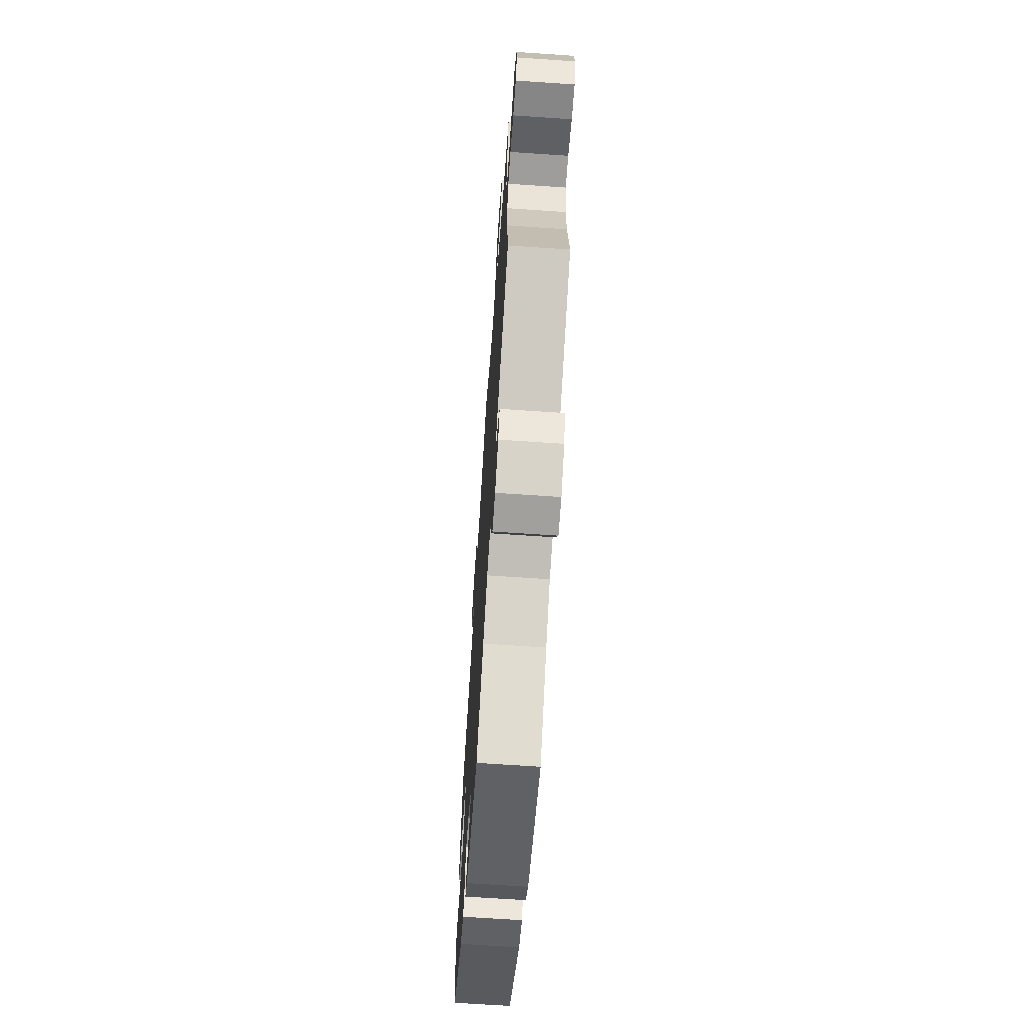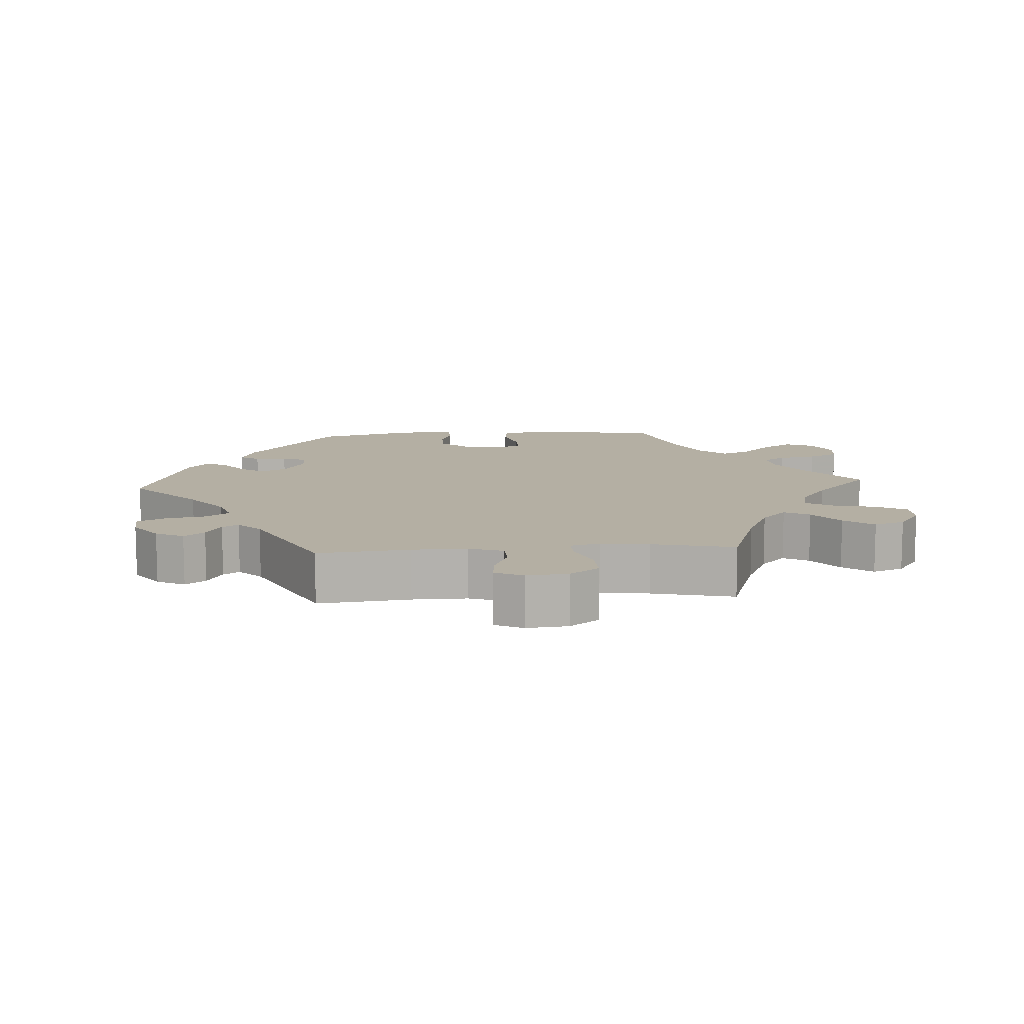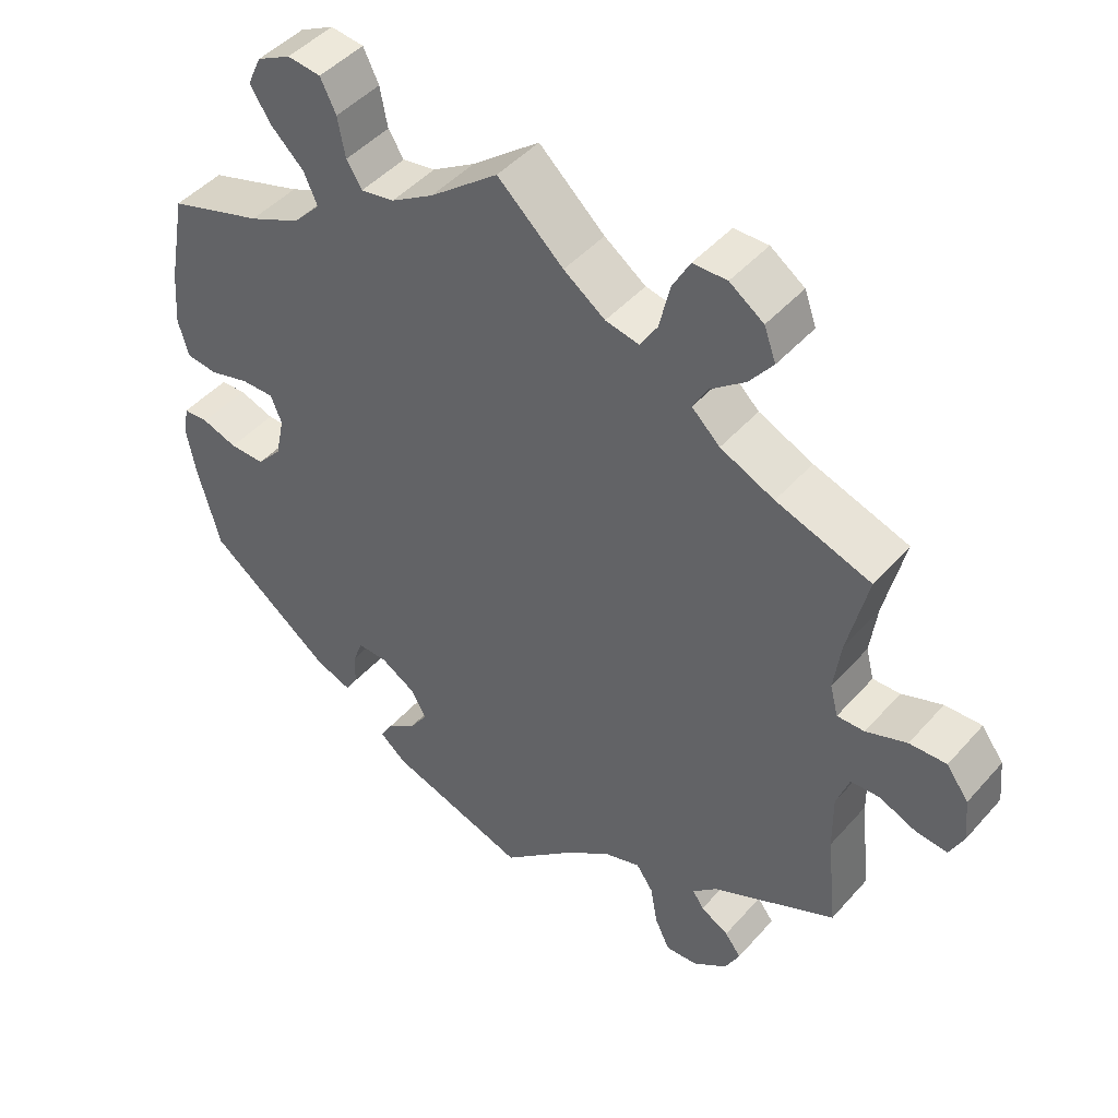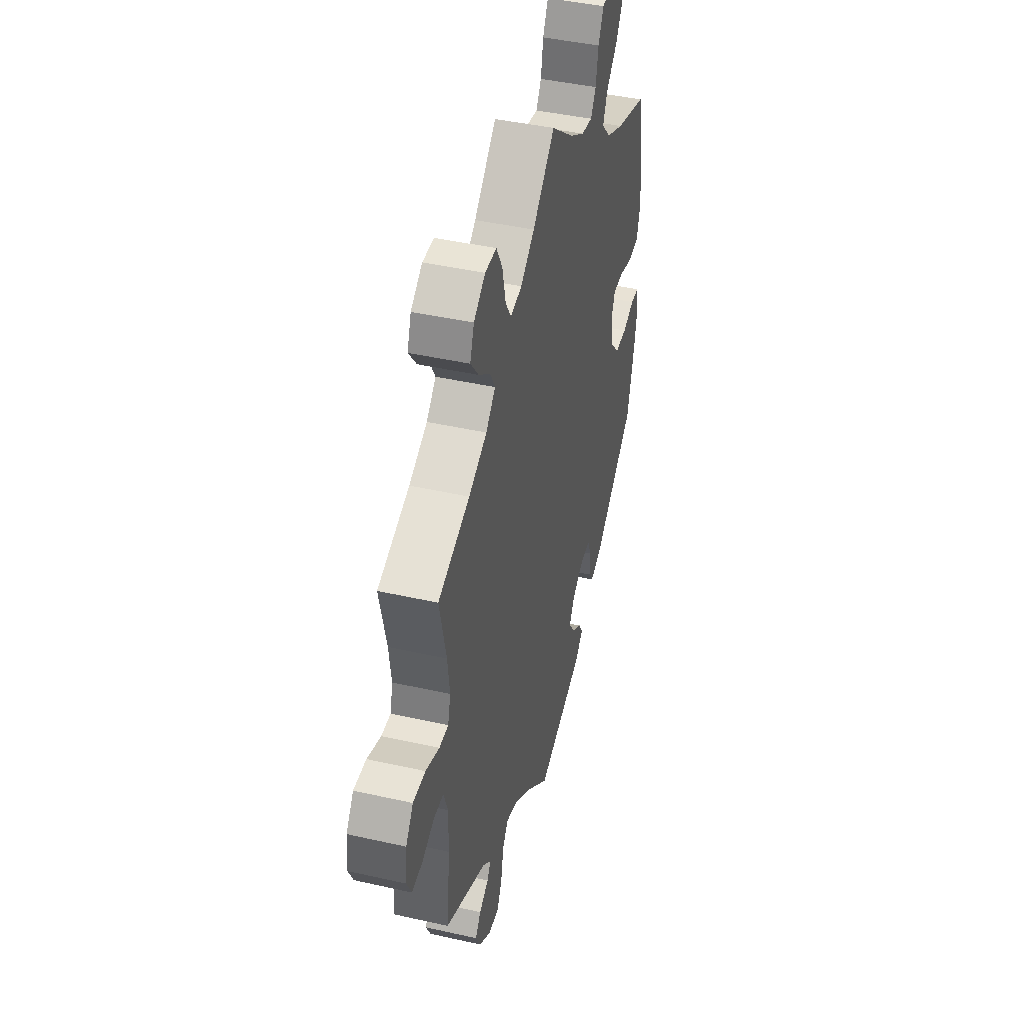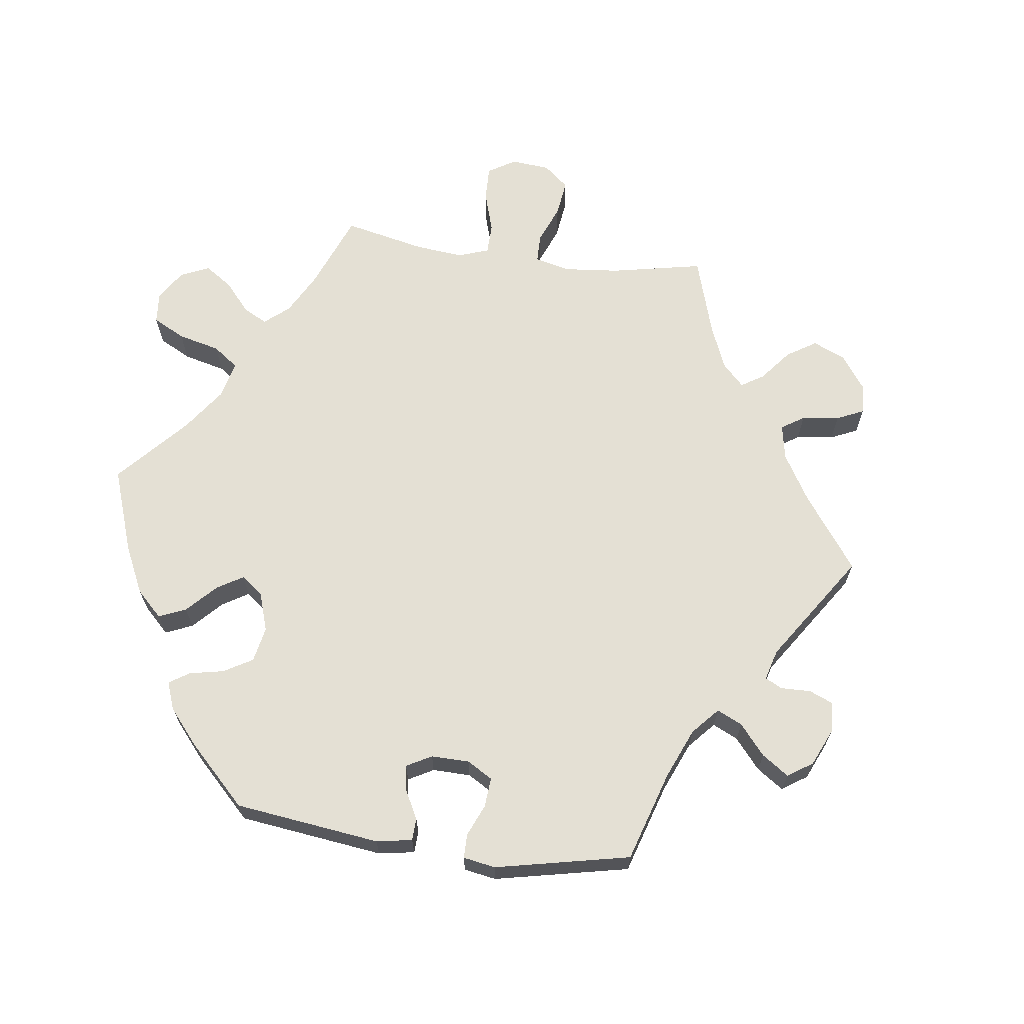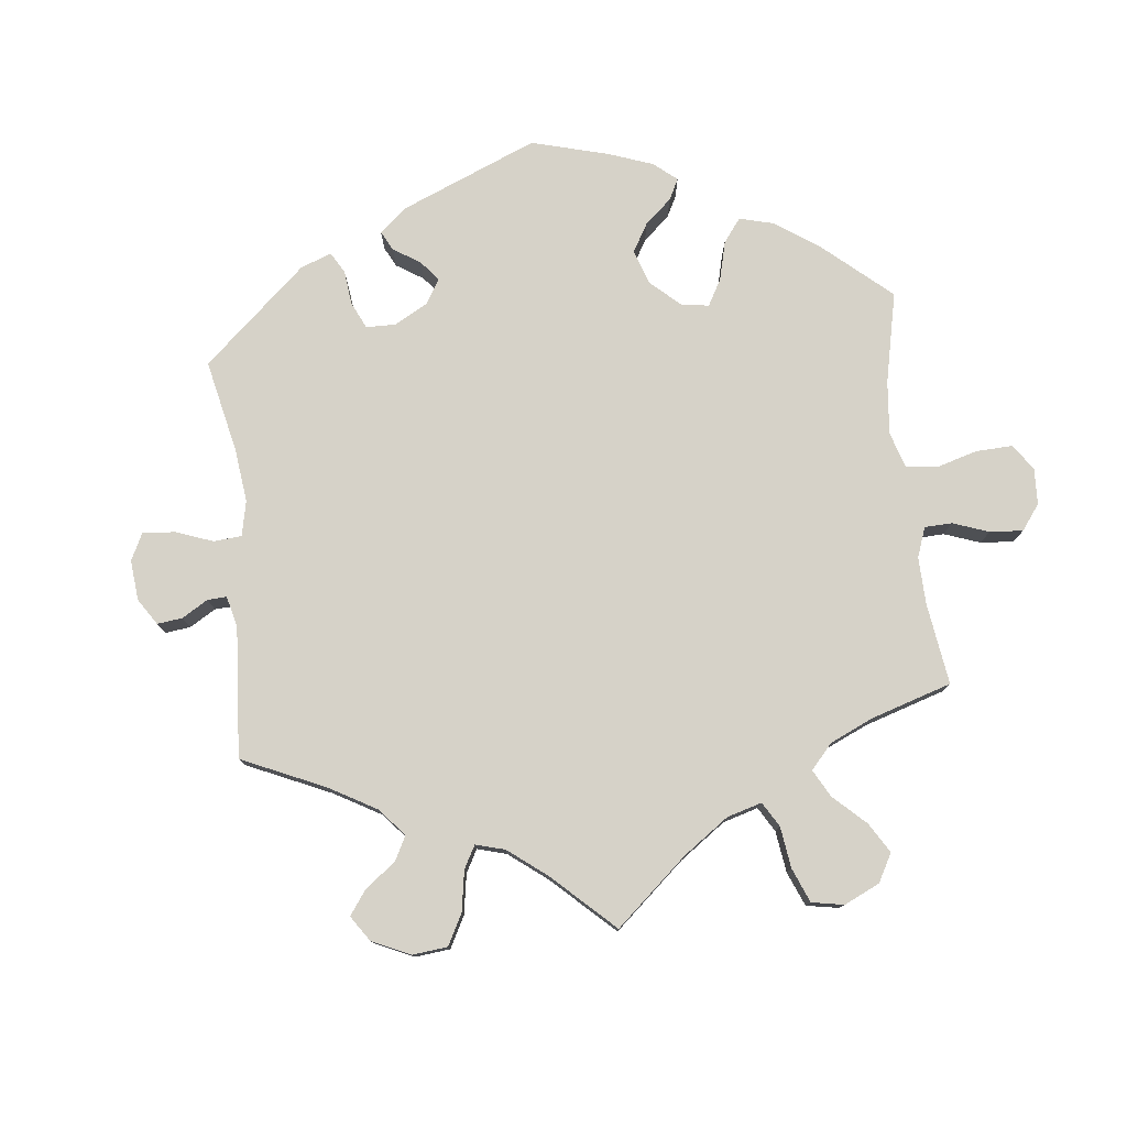
<metadata>
{"format":"obj","ext":"obj","renderer":"f3d","projection":"perspective","resolution":1024,"background":"white","views":[{"elev":-67.5,"azim":-93.9,"up":"+Z"},{"elev":11.2,"azim":-93.9,"up":"+Y"},{"elev":46.1,"azim":-141.3,"up":"+Z"},{"elev":43.5,"azim":-75.1,"up":"+Z"},{"elev":66.1,"azim":157.7,"up":"+Y"},{"elev":77.8,"azim":-66.1,"up":"+Y"}]}
</metadata>
<code>
v 0.092 0.07 0.505
v 0.15 0.07 0.469
v 0.195 0.07 0.461
v 0.216 0.07 0.494
v 0.226 0.07 0.548
v 0.247 0.07 0.591
v 0.292 0.07 0.596
v 0.338 0.07 0.572
v 0.357 0.07 0.531
v 0.329 0.07 0.487
v 0.284 0.07 0.444
v 0.266 0.07 0.403
v 0.303 0.07 0.363
v 0.373 0.07 0.331
v 0.5 0.07 0.29
v 0.524 0.07 0.164
v 0.53 0.07 0.088
v 0.516 0.07 0.038
v 0.474 0.07 0.033
v 0.419 0.07 0.049
v 0.375 0.07 0.05
v 0.36 0.07 0.013
v 0.372 0.07 -0.044
v 0.406 0.07 -0.083
v 0.454 0.07 -0.083
v 0.502 0.07 -0.067
v 0.536 0.07 -0.069
v 0.543 0.07 -0.111
v 0.531 0.07 -0.177
v 0.501 0.07 -0.289
v 0.333 0.07 -0.416
v 0.284 0.07 -0.434
v 0.267 0.07 -0.407
v 0.265 0.07 -0.361
v 0.252 0.07 -0.326
v 0.211 0.07 -0.327
v 0.164 0.07 -0.355
v 0.143 0.07 -0.392
v 0.167 0.07 -0.427
v 0.207 0.07 -0.457
v 0.224 0.07 -0.487
v 0.188 0.07 -0.517
v 0 0.07 -0.578
v -0.1 0.07 -0.486
v -0.162 0.07 -0.439
v -0.211 0.07 -0.423
v -0.234 0.07 -0.456
v -0.244 0.07 -0.512
v -0.264 0.07 -0.554
v -0.307 0.07 -0.551
v -0.354 0.07 -0.517
v -0.374 0.07 -0.477
v -0.352 0.07 -0.448
v -0.314 0.07 -0.427
v -0.299 0.07 -0.404
v -0.332 0.07 -0.372
v -0.5 0.07 -0.289
v -0.486 0.07 -0.159
v -0.485 0.07 -0.081
v -0.502 0.07 -0.032
v -0.541 0.07 -0.03
v -0.591 0.07 -0.051
v -0.634 0.07 -0.055
v -0.653 0.07 -0.015
v -0.647 0.07 0.044
v -0.617 0.07 0.085
v -0.567 0.07 0.083
v -0.512 0.07 0.062
v -0.475 0.07 0.061
v -0.464 0.07 0.103
v -0.473 0.07 0.172
v -0.5 0.07 0.289
v -0.372 0.07 0.332
v -0.299 0.07 0.365
v -0.261 0.07 0.401
v -0.281 0.07 0.437
v -0.328 0.07 0.474
v -0.36 0.07 0.516
v -0.344 0.07 0.56
v -0.298 0.07 0.592
v -0.252 0.07 0.591
v -0.228 0.07 0.547
v -0.214 0.07 0.486
v -0.191 0.07 0.448
v -0.145 0.07 0.457
v -0.089 0.07 0.497
v 0 0.07 0.578
v 0.092 0 0.505
v 0.15 0 0.469
v 0.195 0 0.461
v 0.216 0 0.494
v 0.226 0 0.548
v 0.247 0 0.591
v 0.292 0 0.596
v 0.338 0 0.572
v 0.357 0 0.531
v 0.329 0 0.487
v 0.284 0 0.444
v 0.266 0 0.403
v 0.303 0 0.363
v 0.373 0 0.331
v 0.5 0 0.29
v 0.524 0 0.164
v 0.53 0 0.088
v 0.516 0 0.038
v 0.474 0 0.033
v 0.419 0 0.049
v 0.375 0 0.05
v 0.36 0 0.013
v 0.372 0 -0.044
v 0.406 0 -0.083
v 0.454 0 -0.083
v 0.502 0 -0.067
v 0.536 0 -0.069
v 0.543 0 -0.111
v 0.531 0 -0.177
v 0.501 0 -0.289
v 0.333 0 -0.416
v 0.284 0 -0.434
v 0.267 0 -0.407
v 0.265 0 -0.361
v 0.252 0 -0.326
v 0.211 0 -0.327
v 0.164 0 -0.355
v 0.143 0 -0.392
v 0.167 0 -0.427
v 0.207 0 -0.457
v 0.224 0 -0.487
v 0.188 0 -0.517
v 0 0 -0.578
v -0.1 0 -0.486
v -0.162 0 -0.439
v -0.211 0 -0.423
v -0.234 0 -0.456
v -0.244 0 -0.512
v -0.264 0 -0.554
v -0.307 0 -0.551
v -0.354 0 -0.517
v -0.374 0 -0.477
v -0.352 0 -0.448
v -0.314 0 -0.427
v -0.299 0 -0.404
v -0.332 0 -0.372
v -0.5 0 -0.289
v -0.486 0 -0.159
v -0.485 0 -0.081
v -0.502 0 -0.032
v -0.541 0 -0.03
v -0.591 0 -0.051
v -0.634 0 -0.055
v -0.653 0 -0.015
v -0.647 0 0.044
v -0.617 0 0.085
v -0.567 0 0.083
v -0.512 0 0.062
v -0.475 0 0.061
v -0.464 0 0.103
v -0.473 0 0.172
v -0.5 0 0.289
v -0.372 0 0.332
v -0.299 0 0.365
v -0.261 0 0.401
v -0.281 0 0.437
v -0.328 0 0.474
v -0.36 0 0.516
v -0.344 0 0.56
v -0.298 0 0.592
v -0.252 0 0.591
v -0.228 0 0.547
v -0.214 0 0.486
v -0.191 0 0.448
v -0.145 0 0.457
v -0.089 0 0.497
v 0 0 0.578
f 86 87 1
f 85 86 1 2
f 84 85 2 3
f 80 81 82 83
f 80 83 84
f 79 80 84
f 76 77 78 79
f 75 76 79 84
f 74 75 84 3
f 71 72 73
f 70 71 73 74
f 69 70 74 3
f 65 66 67 68
f 65 68 69
f 64 65 69
f 61 62 63 64
f 60 61 64 69
f 59 60 69 3
f 56 57 58
f 55 56 58 59
f 51 52 53 54
f 51 54 55
f 50 51 55
f 47 48 49 50
f 46 47 50 55
f 41 42 43 44
f 39 40 41 44
f 38 39 44 45
f 37 38 45 46
f 31 32 33 34
f 31 34 35
f 30 31 35
f 29 30 35 36
f 25 26 27 28
f 24 25 28 29
f 17 18 19 20
f 17 20 21
f 14 15 16 17
f 13 14 17 21
f 12 13 21 22
f 8 9 10 11
f 8 11 12
f 7 8 12
f 4 5 6 7
f 3 4 7 12
f 36 37 46 55
f 24 29 36 55
f 23 24 55 59
f 22 23 59
f 3 12 22 59
f 88 174 173
f 89 88 173 172
f 90 89 172 171
f 170 169 168 167
f 171 170 167
f 171 167 166
f 166 165 164 163
f 171 166 163 162
f 90 171 162 161
f 160 159 158
f 161 160 158 157
f 90 161 157 156
f 155 154 153 152
f 156 155 152
f 156 152 151
f 151 150 149 148
f 156 151 148 147
f 90 156 147 146
f 145 144 143
f 146 145 143 142
f 141 140 139 138
f 142 141 138
f 142 138 137
f 137 136 135 134
f 142 137 134 133
f 131 130 129 128
f 131 128 127 126
f 132 131 126 125
f 133 132 125 124
f 121 120 119 118
f 122 121 118
f 122 118 117
f 123 122 117 116
f 115 114 113 112
f 116 115 112 111
f 107 106 105 104
f 108 107 104
f 104 103 102 101
f 108 104 101 100
f 109 108 100 99
f 98 97 96 95
f 99 98 95
f 99 95 94
f 94 93 92 91
f 99 94 91 90
f 142 133 124 123
f 142 123 116 111
f 146 142 111 110
f 146 110 109
f 146 109 99 90
f 1 88 89 2
f 2 89 90 3
f 3 90 91 4
f 4 91 92 5
f 5 92 93 6
f 6 93 94 7
f 7 94 95 8
f 8 95 96 9
f 9 96 97 10
f 10 97 98 11
f 11 98 99 12
f 12 99 100 13
f 13 100 101 14
f 14 101 102 15
f 15 102 103 16
f 16 103 104 17
f 17 104 105 18
f 18 105 106 19
f 19 106 107 20
f 20 107 108 21
f 21 108 109 22
f 22 109 110 23
f 23 110 111 24
f 24 111 112 25
f 25 112 113 26
f 26 113 114 27
f 27 114 115 28
f 28 115 116 29
f 29 116 117 30
f 30 117 118 31
f 31 118 119 32
f 32 119 120 33
f 33 120 121 34
f 34 121 122 35
f 35 122 123 36
f 36 123 124 37
f 37 124 125 38
f 38 125 126 39
f 39 126 127 40
f 40 127 128 41
f 41 128 129 42
f 42 129 130 43
f 43 130 131 44
f 44 131 132 45
f 45 132 133 46
f 46 133 134 47
f 47 134 135 48
f 48 135 136 49
f 49 136 137 50
f 50 137 138 51
f 51 138 139 52
f 52 139 140 53
f 53 140 141 54
f 54 141 142 55
f 55 142 143 56
f 56 143 144 57
f 57 144 145 58
f 58 145 146 59
f 59 146 147 60
f 60 147 148 61
f 61 148 149 62
f 62 149 150 63
f 63 150 151 64
f 64 151 152 65
f 65 152 153 66
f 66 153 154 67
f 67 154 155 68
f 68 155 156 69
f 69 156 157 70
f 70 157 158 71
f 71 158 159 72
f 72 159 160 73
f 73 160 161 74
f 74 161 162 75
f 75 162 163 76
f 76 163 164 77
f 77 164 165 78
f 78 165 166 79
f 79 166 167 80
f 80 167 168 81
f 81 168 169 82
f 82 169 170 83
f 83 170 171 84
f 84 171 172 85
f 85 172 173 86
f 86 173 174 87
f 87 174 88 1

</code>
